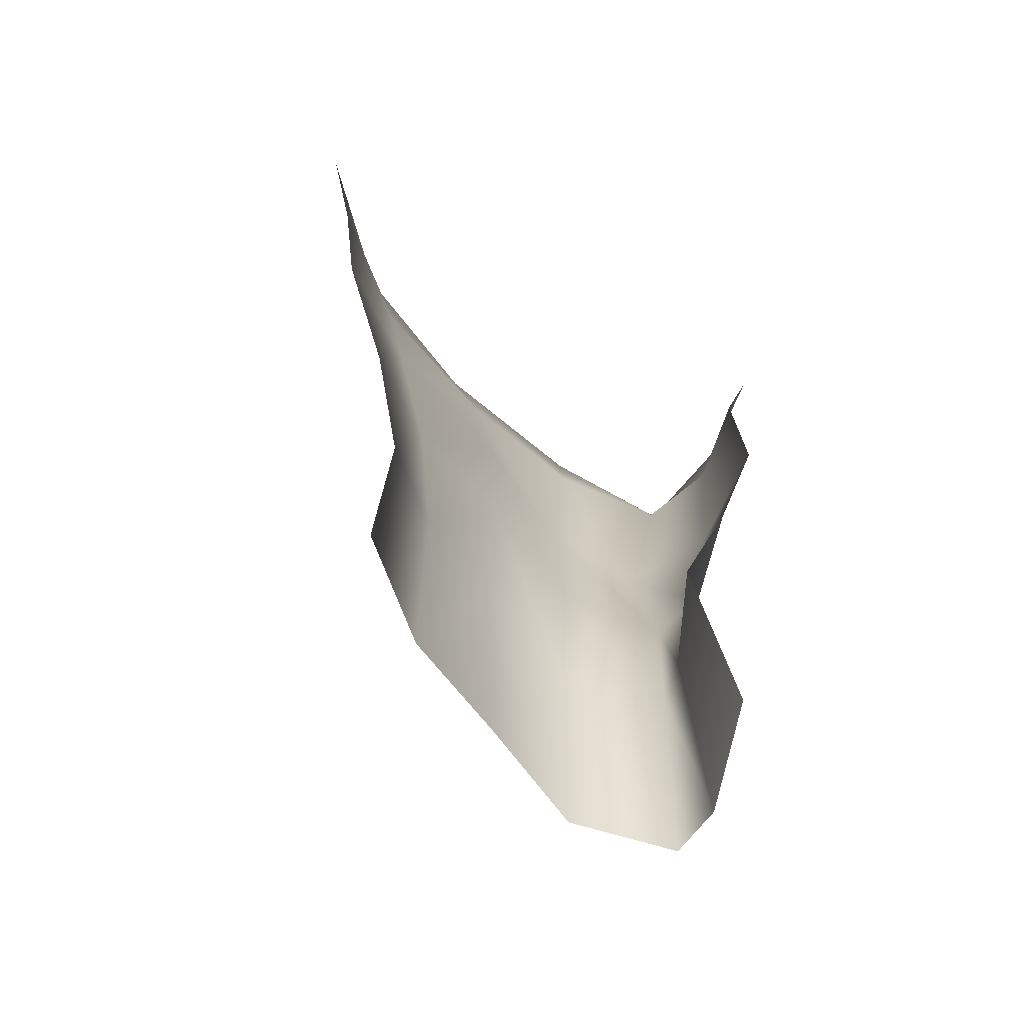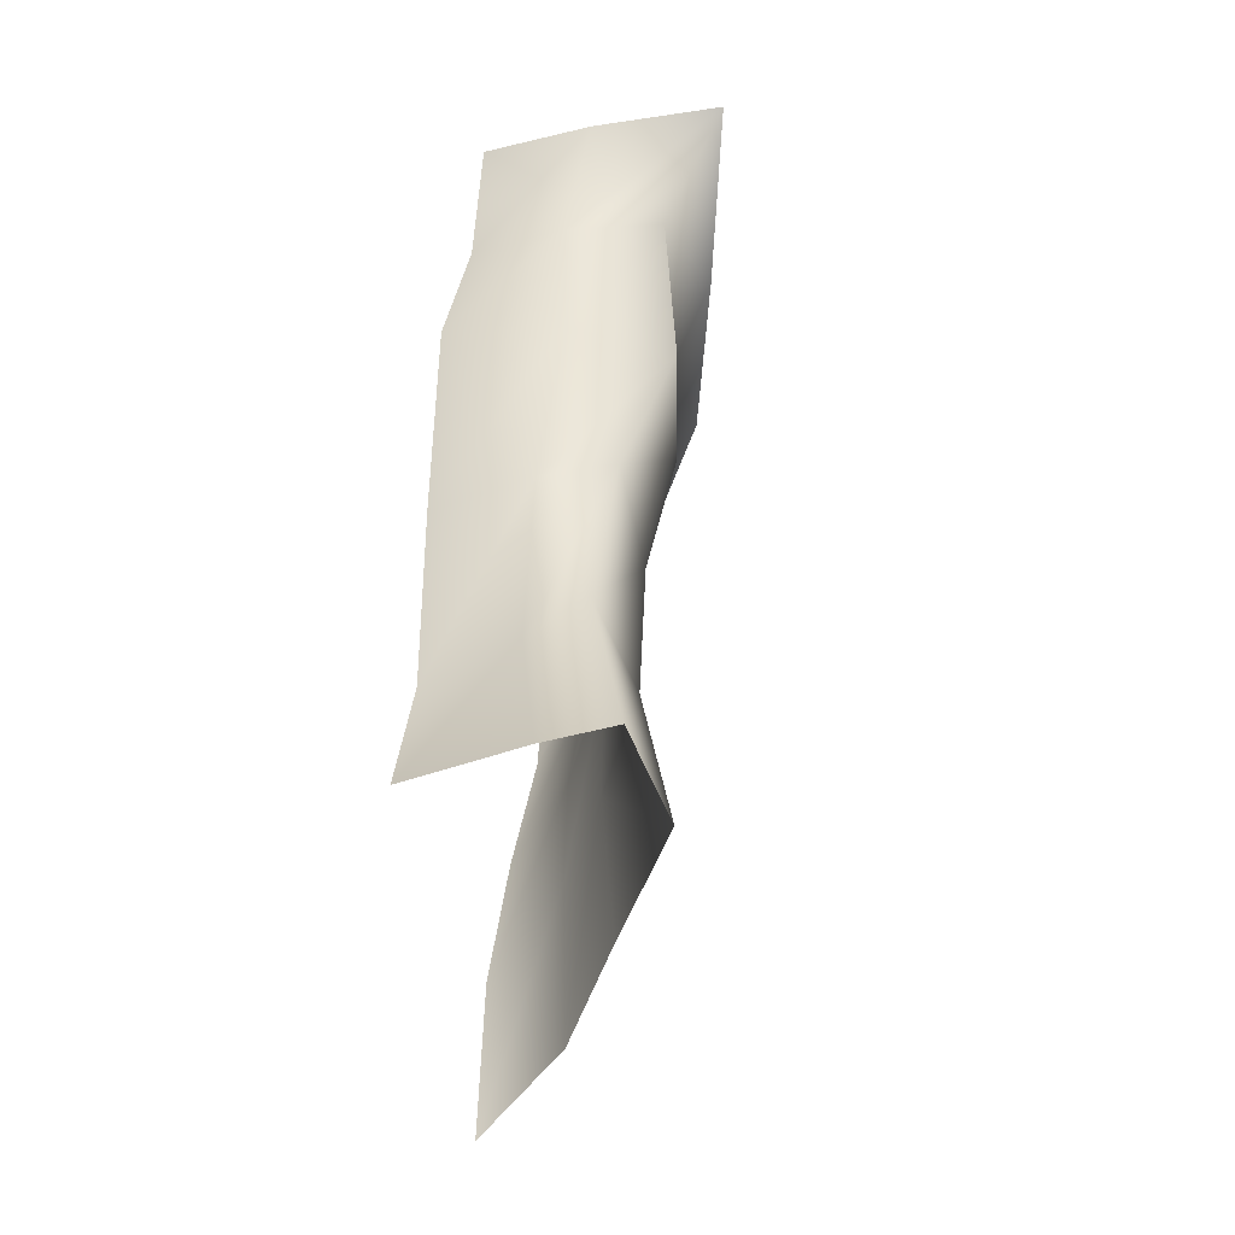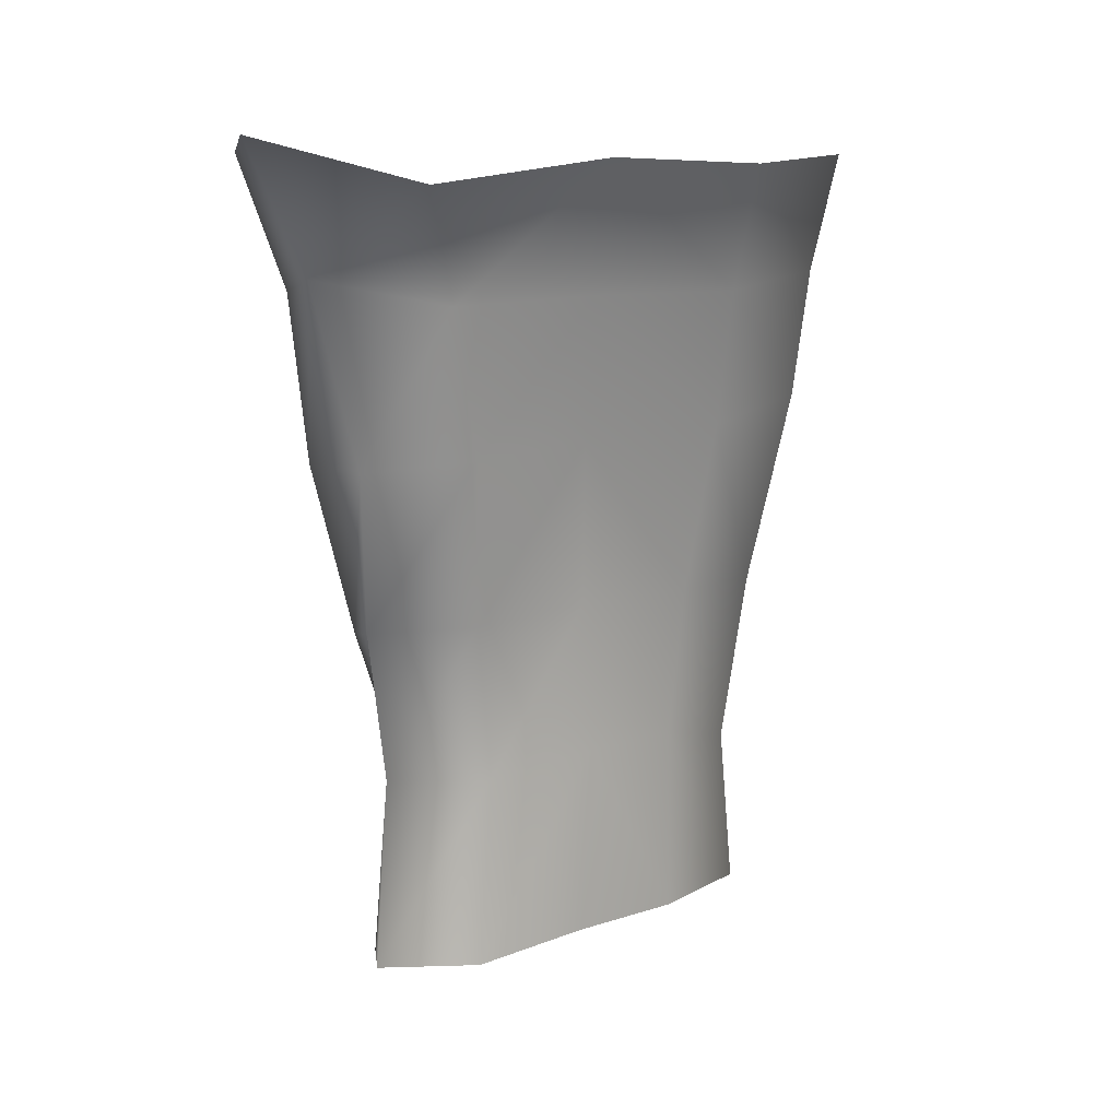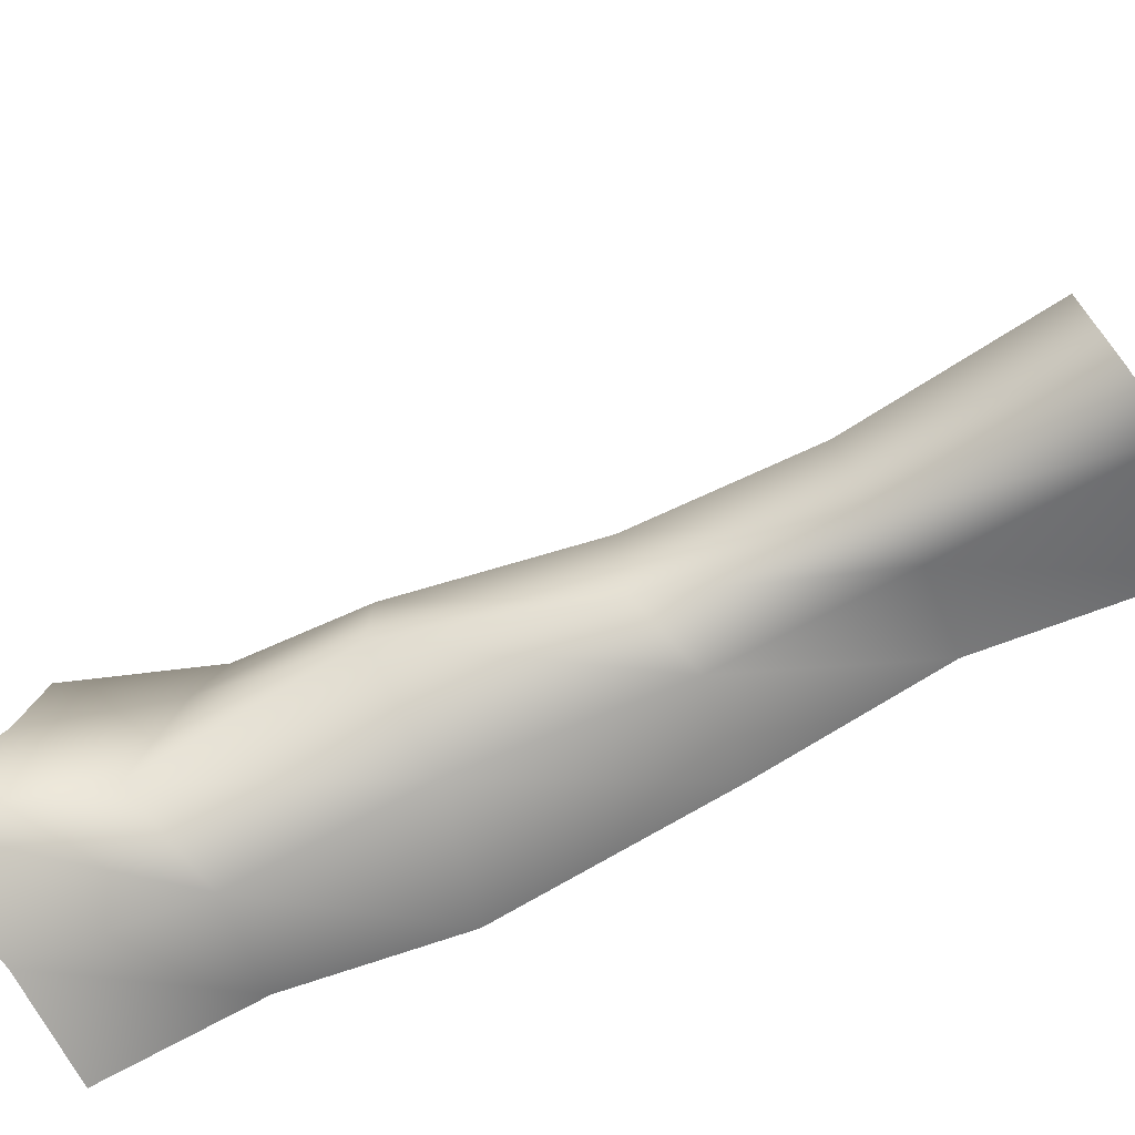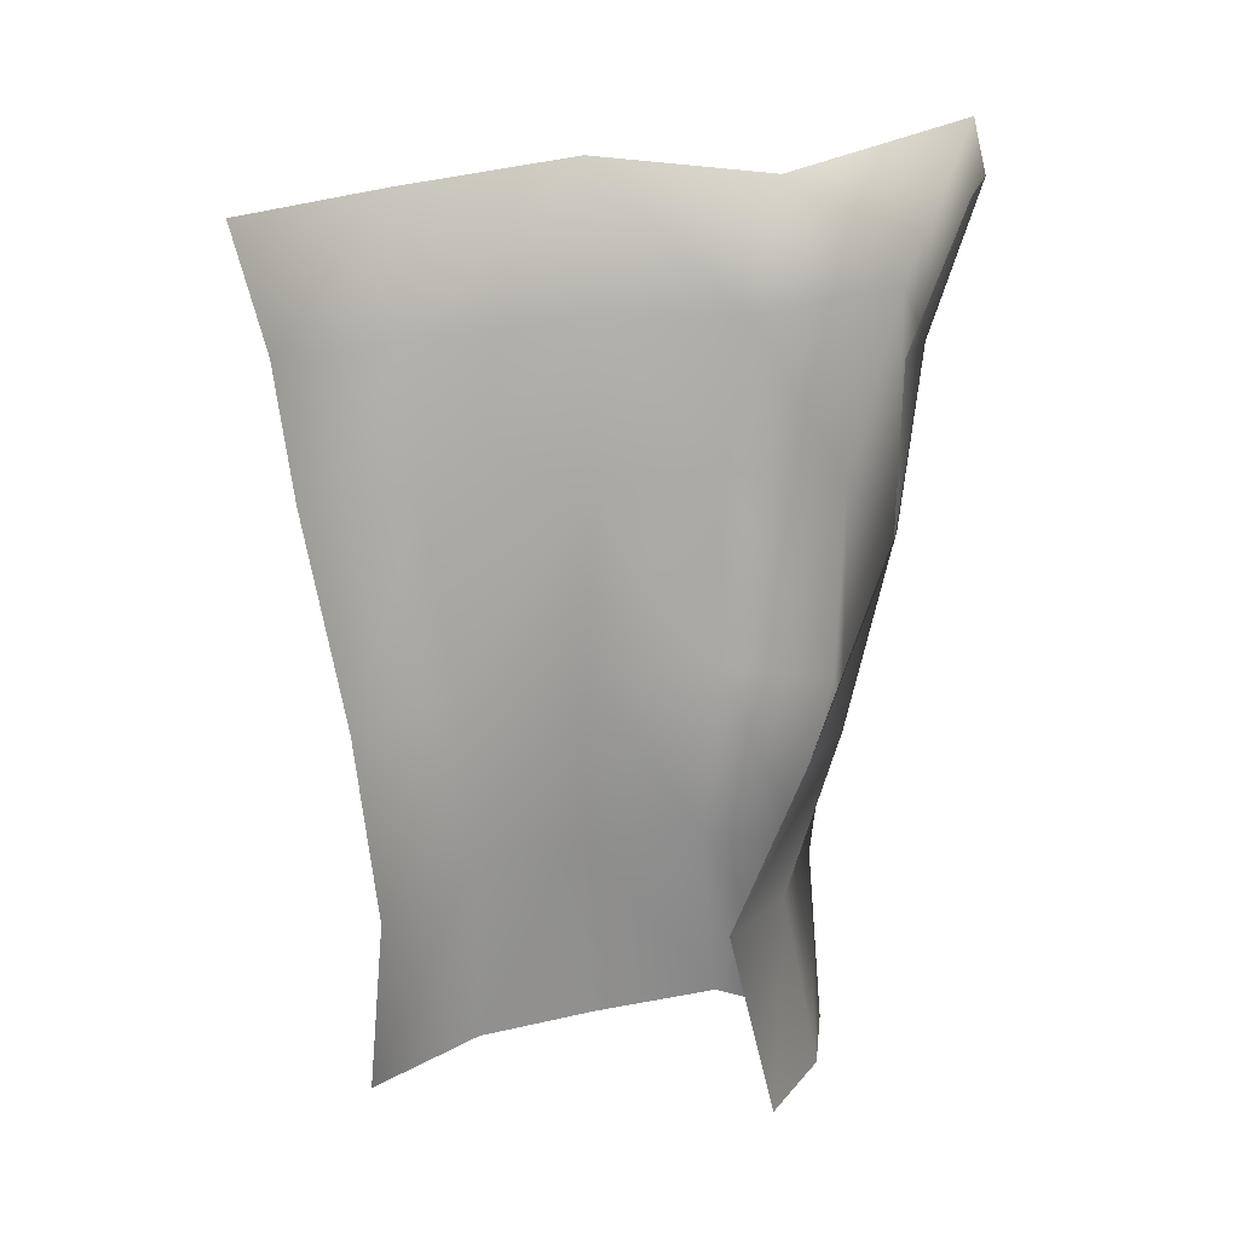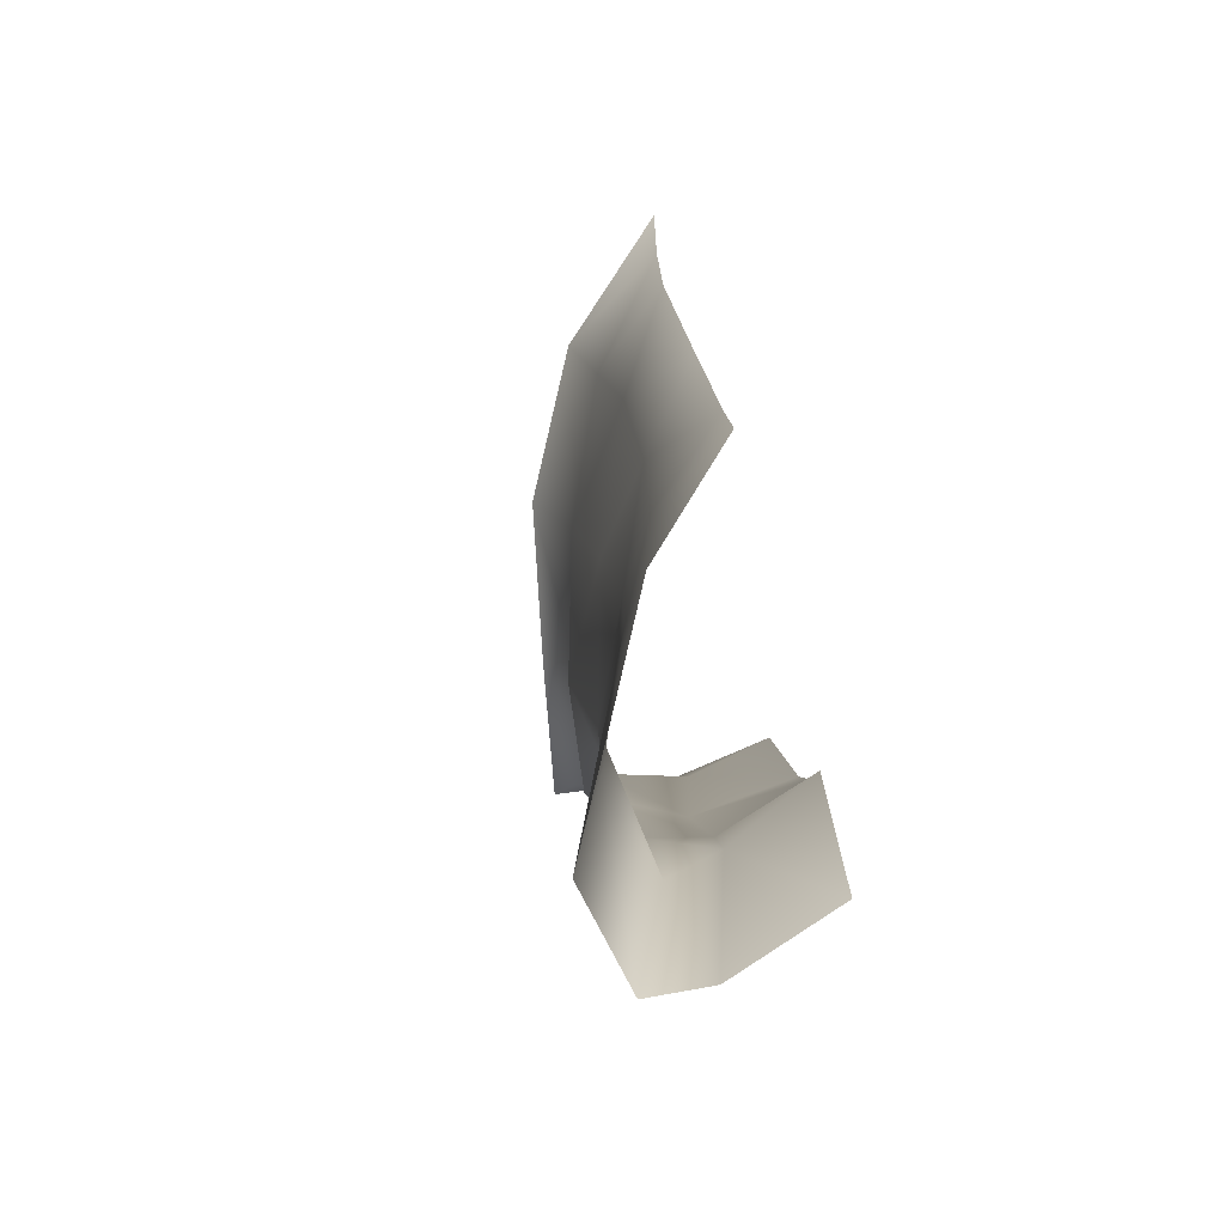
<metadata>
{"format":"obj","ext":"obj","renderer":"f3d","projection":"perspective","resolution":1024,"background":"white","views":[{"elev":-58.9,"azim":62.2,"up":"+Y"},{"elev":-55.7,"azim":-172.0,"up":"+Y"},{"elev":15.7,"azim":-97.1,"up":"+Y"},{"elev":-68.9,"azim":-63.3,"up":"+Z"},{"elev":22.2,"azim":96.8,"up":"+Y"},{"elev":-75.5,"azim":15.0,"up":"+Y"}]}
</metadata>
<code>
g PS-Area03_65
v 156.7 -1009 -5030
v 297.4 -1052 -4980
v 246.3 -1517 -5067
v 86.4 -1489 -5067
v 524.1 -1477 -4980
v 527.5 -1031 -4874
v 212.4 -971.4 -4501
v 95 -994.2 -4771
v 29.1 -1469 -4809
v 178.2 -1458 -4531
v 86.4 -1489 -5067
v 156.7 -1009 -5030
v 325.9 -974 -4279
v 313.5 -1463 -4273
v 529.7 -1482 -4061
v 520.3 -1059 -4098
v 212.4 -971.4 -4501
v 178.2 -1458 -4531
v 527.5 -1031 -4874
v 297.4 -1052 -4980
v 264.1 -648.4 -5097
v 504.8 -620.6 -5032
v 93.17 -597.8 -5072
v 156.7 -1009 -5030
v -37.51 -166.4 -5081
v 195.1 -191.7 -5197
v 477.8 -123.9 -5189
v 156.7 -1009 -5030
v 95 -994.2 -4771
v 74.35 -585.9 -4801
v 93.17 -597.8 -5072
v 205.1 -574.4 -4524
v 212.4 -971.4 -4501
v 151.5 -142.3 -4527
v -3.002 -149.8 -4805
v -37.51 -166.4 -5081
v 520.3 -1059 -4098
v 494.6 -609.4 -4042
v 328.4 -582.5 -4242
v 325.9 -974 -4279
v 303.8 -144.4 -4171
v 461 -101.8 -3942
v 151.5 -142.3 -4527
v 205.1 -574.4 -4524
v 212.4 -971.4 -4501
v -198.7 626.4 -5323
v 123.2 561.6 -5344
v 198.6 227.5 -5236
v -30.81 288.4 -5188
v 427.4 252.5 -5195
v 394.1 575.3 -5309
v 477.8 -123.9 -5189
v 195.1 -191.7 -5197
v -37.51 -166.4 -5081
v -37.51 -166.4 -5081
v -3.002 -149.8 -4805
v -7.396 216.5 -4856
v -30.81 288.4 -5188
v 77.85 223.9 -4516
v 151.5 -142.3 -4527
v -29.59 554.9 -4488
v -116 506.8 -4913
v -198.7 626.4 -5323
v 461 -101.8 -3942
v 462.6 220.6 -3902
v 245 203.6 -4148
v 303.8 -144.4 -4171
v 176.4 518.3 -4103
v 478.5 511.7 -3834
v -29.59 554.9 -4488
v 77.85 223.9 -4516
v 151.5 -142.3 -4527
f 4 1 3
f 2 3 1
f 3 2 5
f 6 5 2
f 23 20 24
f 20 23 21
f 25 21 23
f 21 25 26
f 21 19 20
f 19 21 22
f 26 22 21
f 22 26 27
f 33 32 29
f 30 29 32
f 29 30 28
f 31 28 30
f 36 31 35
f 30 35 31
f 35 30 34
f 32 34 30
f 42 41 38
f 39 38 41
f 38 39 37
f 40 37 39
f 45 40 44
f 39 44 40
f 44 39 43
f 41 43 39
f 51 50 47
f 48 47 50
f 47 48 46
f 49 46 48
f 54 49 53
f 48 53 49
f 53 48 52
f 50 52 48
f 60 59 56
f 57 56 59
f 56 57 55
f 58 55 57
f 63 58 62
f 57 62 58
f 62 57 61
f 59 61 57
f 69 68 65
f 66 65 68
f 65 66 64
f 67 64 66
f 72 67 71
f 66 71 67
f 71 66 70
f 68 70 66
f 12 11 8
f 9 8 11
f 8 9 7
f 10 7 9
f 14 17 18
f 17 14 13
f 15 13 14
f 13 15 16

</code>
